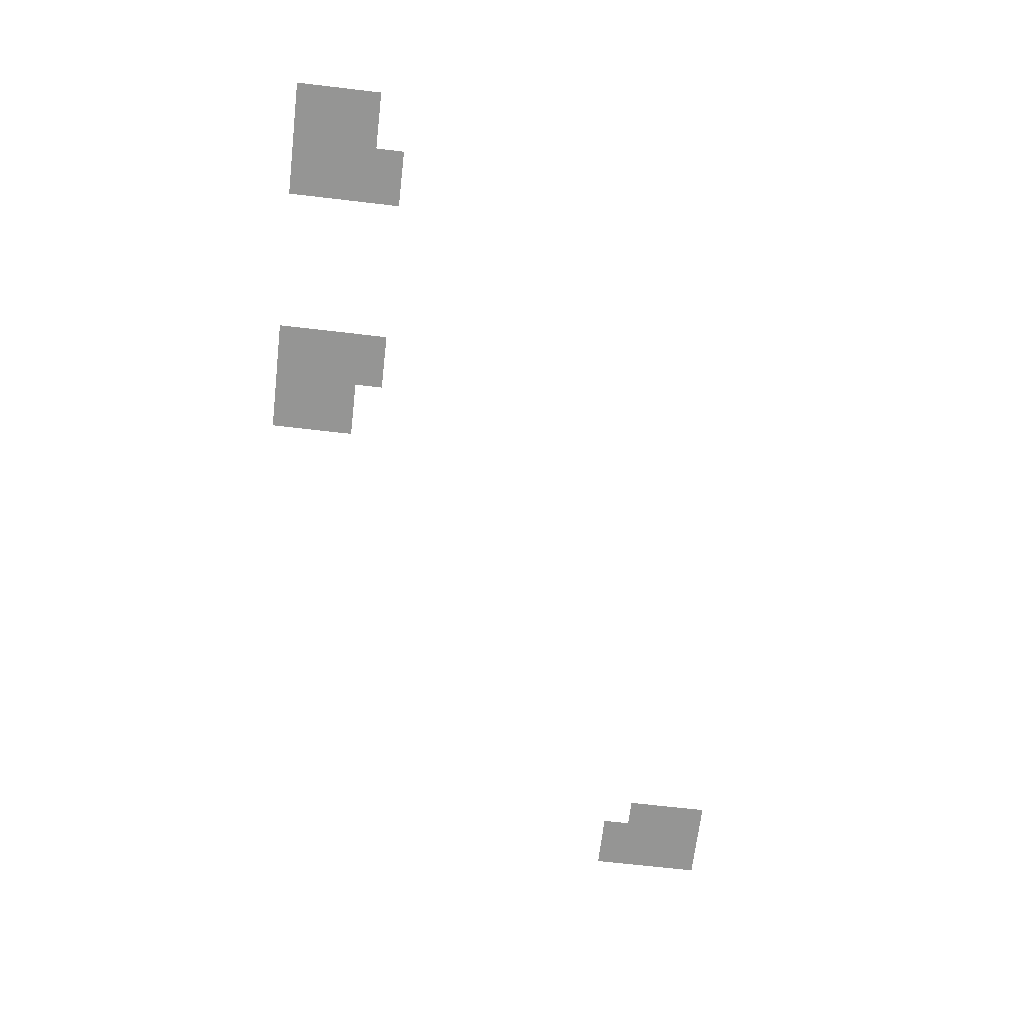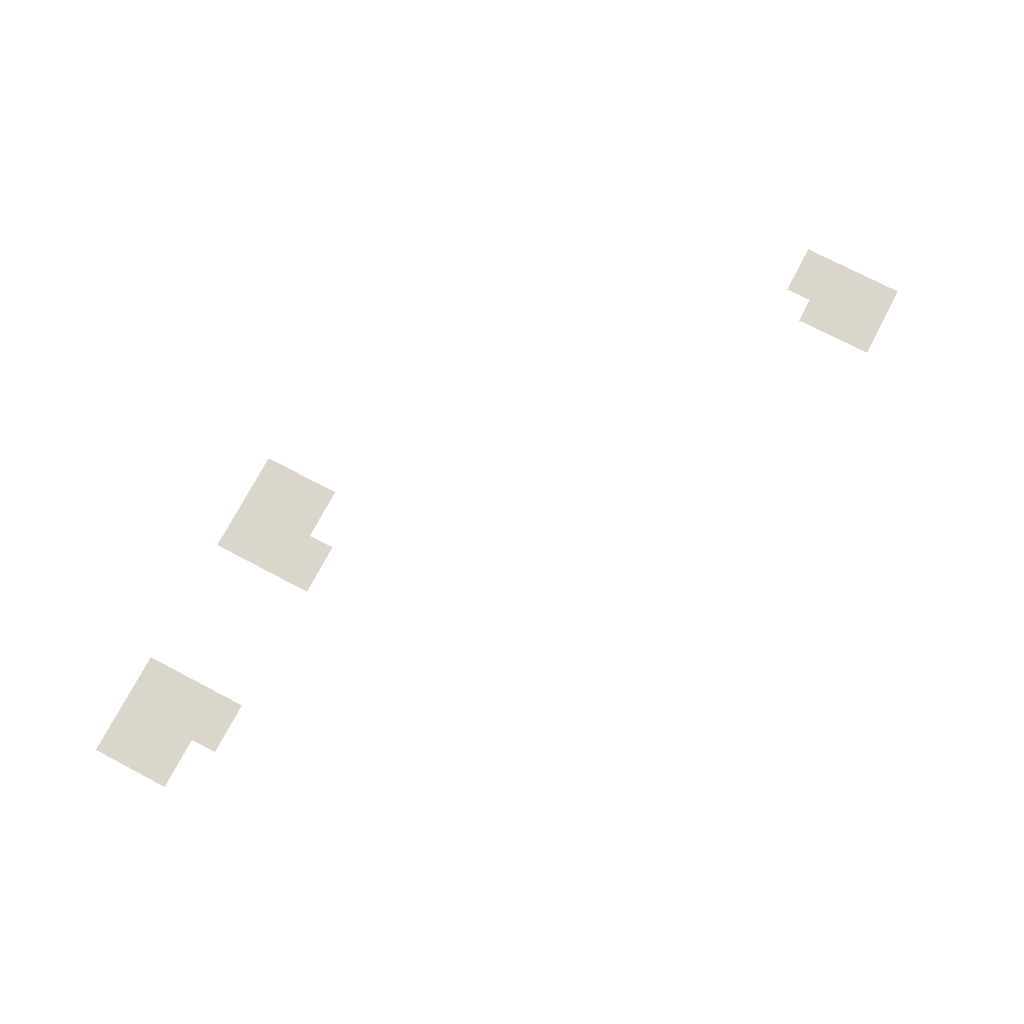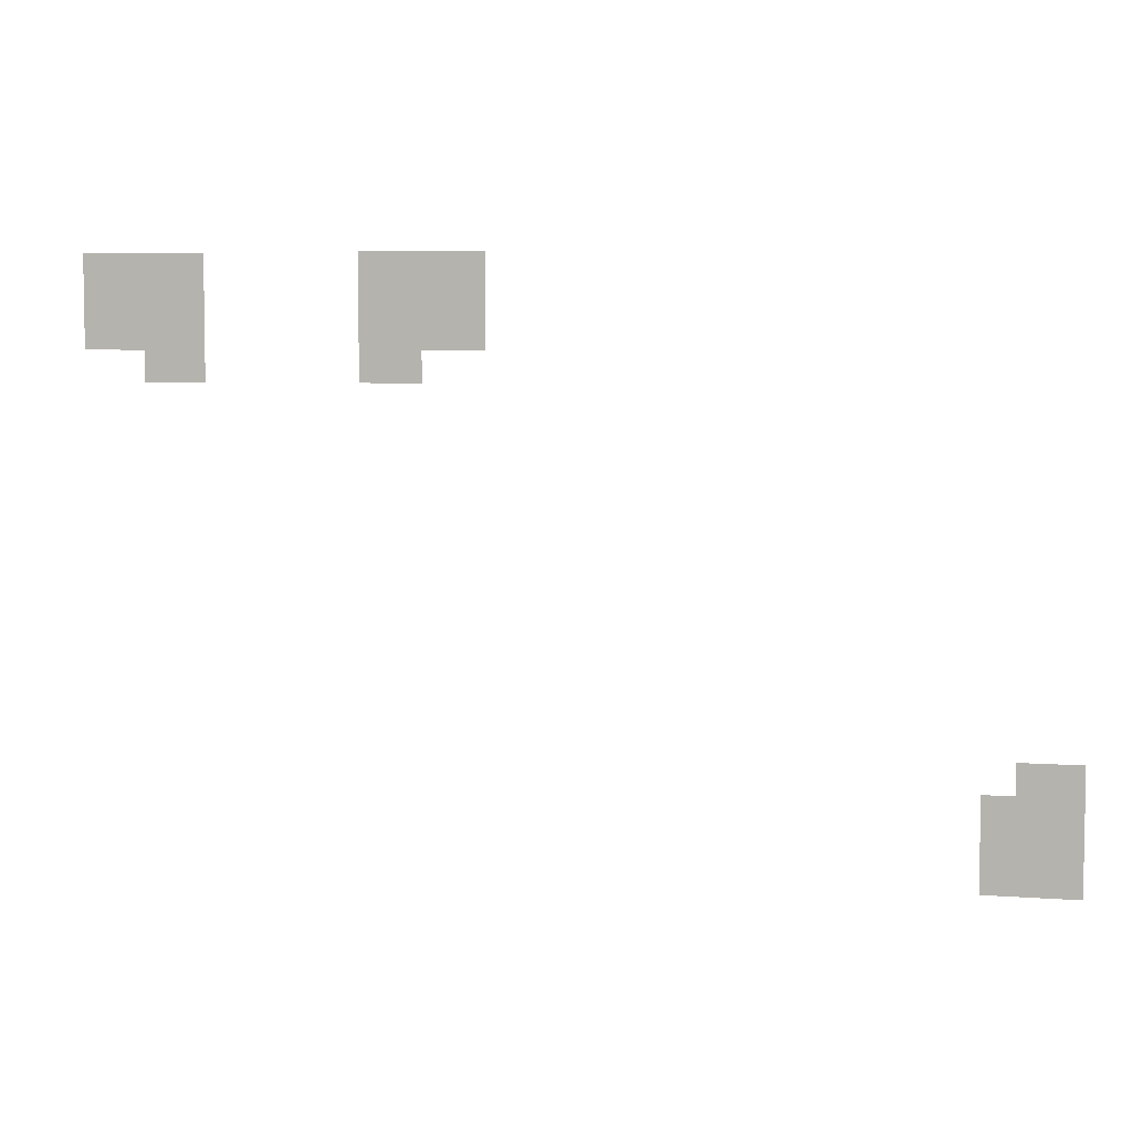
<metadata>
{"format":"obj","ext":"obj","renderer":"f3d","projection":"perspective","resolution":1024,"background":"white","views":[{"elev":-67.4,"azim":-96.7,"up":"+Z"},{"elev":73.5,"azim":-62.3,"up":"+Z"},{"elev":5.7,"azim":12.5,"up":"+Y"}]}
</metadata>
<code>
v -435 -16 0
v -436 -16 0
v -436 -15 0
v -435 -15 0
v -434 -16 0
v -435 -16 0
v -435 -15 0
v -434 -15 0
v -433 -16 0
v -434 -16 0
v -434 -15 0
v -433 -15 0
v -432 -16 0
v -433 -16 0
v -433 -15 0
v -432 -15 0
v -426 -16 0
v -427 -16 0
v -427 -15 0
v -426 -15 0
v -425 -16 0
v -426 -16 0
v -426 -15 0
v -425 -15 0
v -424 -16 0
v -425 -16 0
v -425 -15 0
v -424 -15 0
v -423 -16 0
v -424 -16 0
v -424 -15 0
v -423 -15 0
v -435 -17 0
v -436 -17 0
v -436 -16 0
v -435 -16 0
v -434 -17 0
v -435 -17 0
v -435 -16 0
v -434 -16 0
v -433 -17 0
v -434 -17 0
v -434 -16 0
v -433 -16 0
v -432 -17 0
v -433 -17 0
v -433 -16 0
v -432 -16 0
v -426 -17 0
v -427 -17 0
v -427 -16 0
v -426 -16 0
v -425 -17 0
v -426 -17 0
v -426 -16 0
v -425 -16 0
v -424 -17 0
v -425 -17 0
v -425 -16 0
v -424 -16 0
v -423 -17 0
v -424 -17 0
v -424 -16 0
v -423 -16 0
v -435 -18 0
v -436 -18 0
v -436 -17 0
v -435 -17 0
v -434 -18 0
v -435 -18 0
v -435 -17 0
v -434 -17 0
v -433 -18 0
v -434 -18 0
v -434 -17 0
v -433 -17 0
v -432 -18 0
v -433 -18 0
v -433 -17 0
v -432 -17 0
v -426 -18 0
v -427 -18 0
v -427 -17 0
v -426 -17 0
v -425 -18 0
v -426 -18 0
v -426 -17 0
v -425 -17 0
v -424 -18 0
v -425 -18 0
v -425 -17 0
v -424 -17 0
v -423 -18 0
v -424 -18 0
v -424 -17 0
v -423 -17 0
v -433 -19 0
v -434 -19 0
v -434 -18 0
v -433 -18 0
v -432 -19 0
v -433 -19 0
v -433 -18 0
v -432 -18 0
v -426 -19 0
v -427 -19 0
v -427 -18 0
v -426 -18 0
v -425 -19 0
v -426 -19 0
v -426 -18 0
v -425 -18 0
v -406 -31 0
v -407 -31 0
v -407 -30 0
v -406 -30 0
v -405 -31 0
v -406 -31 0
v -406 -30 0
v -405 -30 0
v -407 -32 0
v -408 -32 0
v -408 -31 0
v -407 -31 0
v -406 -32 0
v -407 -32 0
v -407 -31 0
v -406 -31 0
v -405 -32 0
v -406 -32 0
v -406 -31 0
v -405 -31 0
v -407 -33 0
v -408 -33 0
v -408 -32 0
v -407 -32 0
v -406 -33 0
v -407 -33 0
v -407 -32 0
v -406 -32 0
v -405 -33 0
v -406 -33 0
v -406 -32 0
v -405 -32 0
v -407 -34 0
v -408 -34 0
v -408 -33 0
v -407 -33 0
v -406 -34 0
v -407 -34 0
v -407 -33 0
v -406 -33 0
v -405 -34 0
v -406 -34 0
v -406 -33 0
v -405 -33 0
g NewAstralaWoodsWest_mesh_0020
f 1 2 3 4
f 5 6 7 8
f 9 10 11 12
f 13 14 15 16
f 17 18 19 20
f 21 22 23 24
f 25 26 27 28
f 29 30 31 32
f 33 34 35 36
f 37 38 39 40
f 41 42 43 44
f 45 46 47 48
f 49 50 51 52
f 53 54 55 56
f 57 58 59 60
f 61 62 63 64
f 65 66 67 68
f 69 70 71 72
f 73 74 75 76
f 77 78 79 80
f 81 82 83 84
f 85 86 87 88
f 89 90 91 92
f 93 94 95 96
f 97 98 99 100
f 101 102 103 104
f 105 106 107 108
f 109 110 111 112
f 113 114 115 116
f 117 118 119 120
f 121 122 123 124
f 125 126 127 128
f 129 130 131 132
f 133 134 135 136
f 137 138 139 140
f 141 142 143 144
f 145 146 147 148
f 149 150 151 152
f 153 154 155 156

</code>
